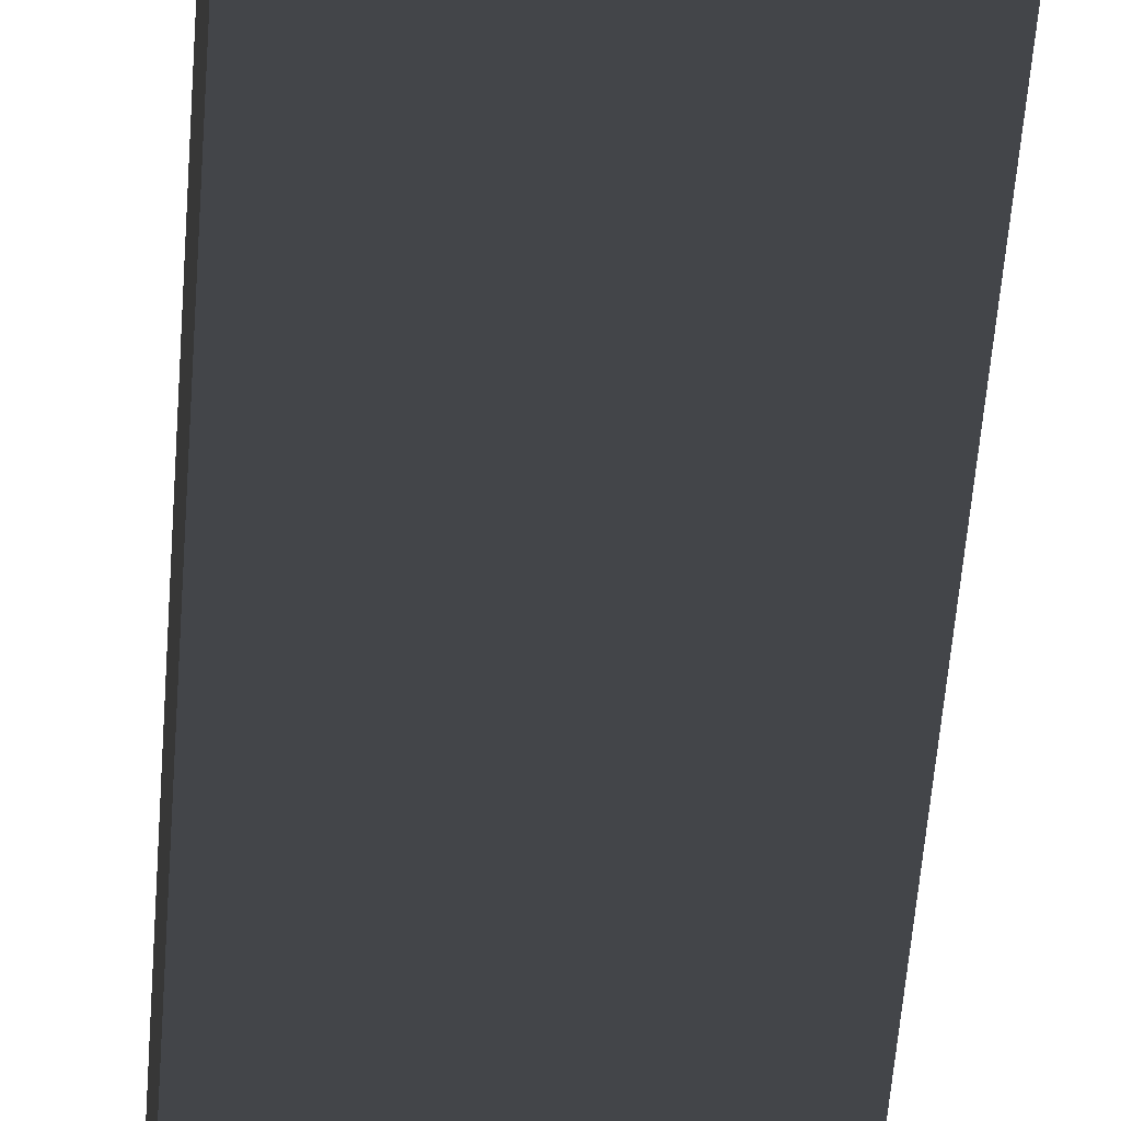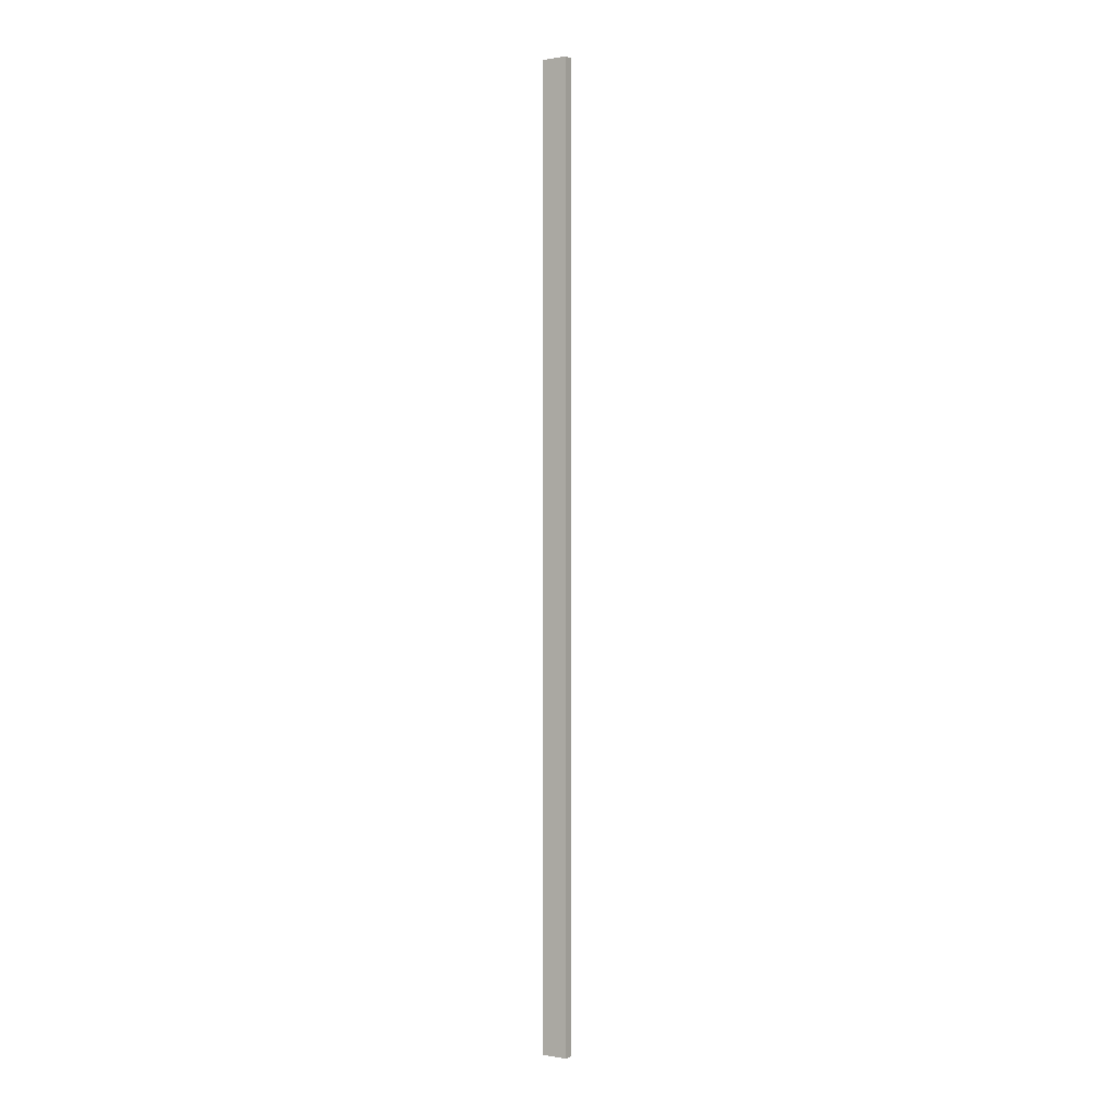
<metadata>
{"format":"obj","ext":"obj","renderer":"f3d","projection":"perspective","resolution":1024,"background":"white","views":[{"elev":-8.9,"azim":179.2,"up":"+Z"},{"elev":-0.2,"azim":-147.2,"up":"+Y"}]}
</metadata>
<code>
o Face_Frame_Stiles4/Face_Frame_Stiles/mesh50/mesh50-geometry#mesh50-geometry
v 0.7789 -0.4781 0.1011
v 0.7494 -0.4781 0.1121
v 0.7494 -0.4781 0.1011
v 0.7789 -0.4781 0.1121
v 0.7494 0.6109 0.1011
v 0.7789 0.6109 0.1121
v 0.7494 0.6109 0.1121
v 0.7789 0.6109 0.1011
f 1 2 3
f 2 1 4
f 2 5 3
f 5 1 3
f 1 6 4
f 6 2 4
f 5 2 7
f 1 5 8
f 6 1 8
f 2 6 7
f 6 5 7
f 5 6 8
f 3 2 1
f 4 1 2
f 3 5 2
f 3 1 5
f 4 6 1
f 4 2 6
f 7 2 5
f 8 5 1
f 8 1 6
f 7 6 2
f 7 5 6
f 8 6 5

</code>
